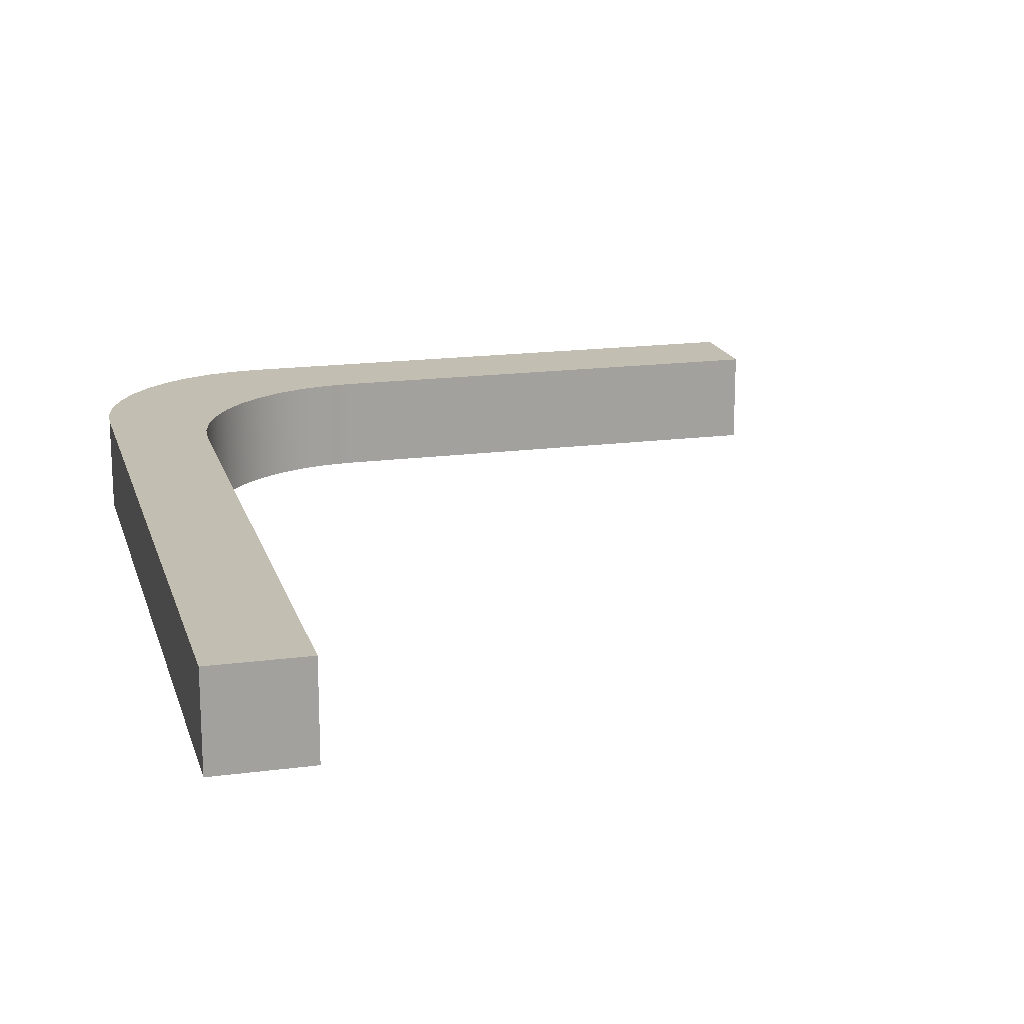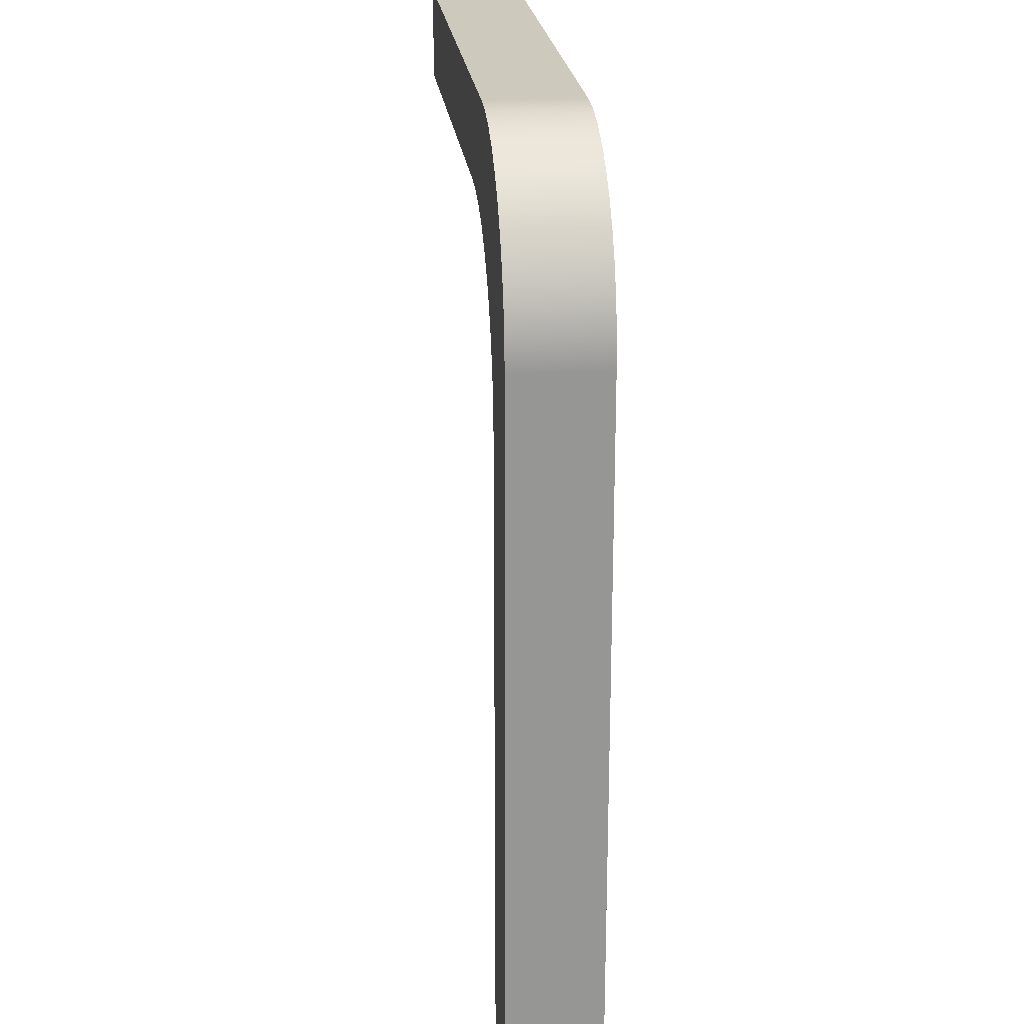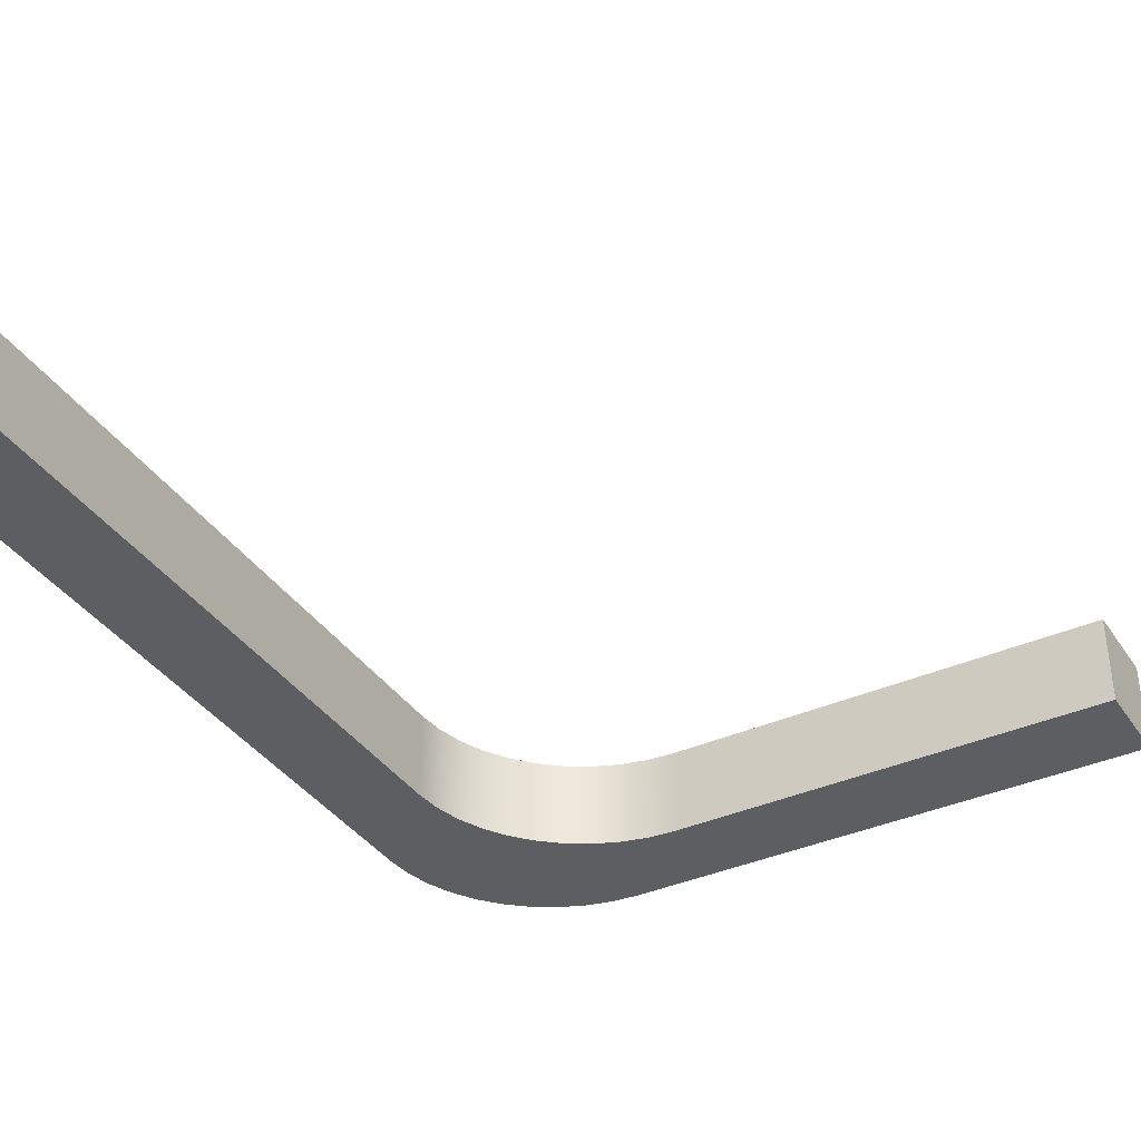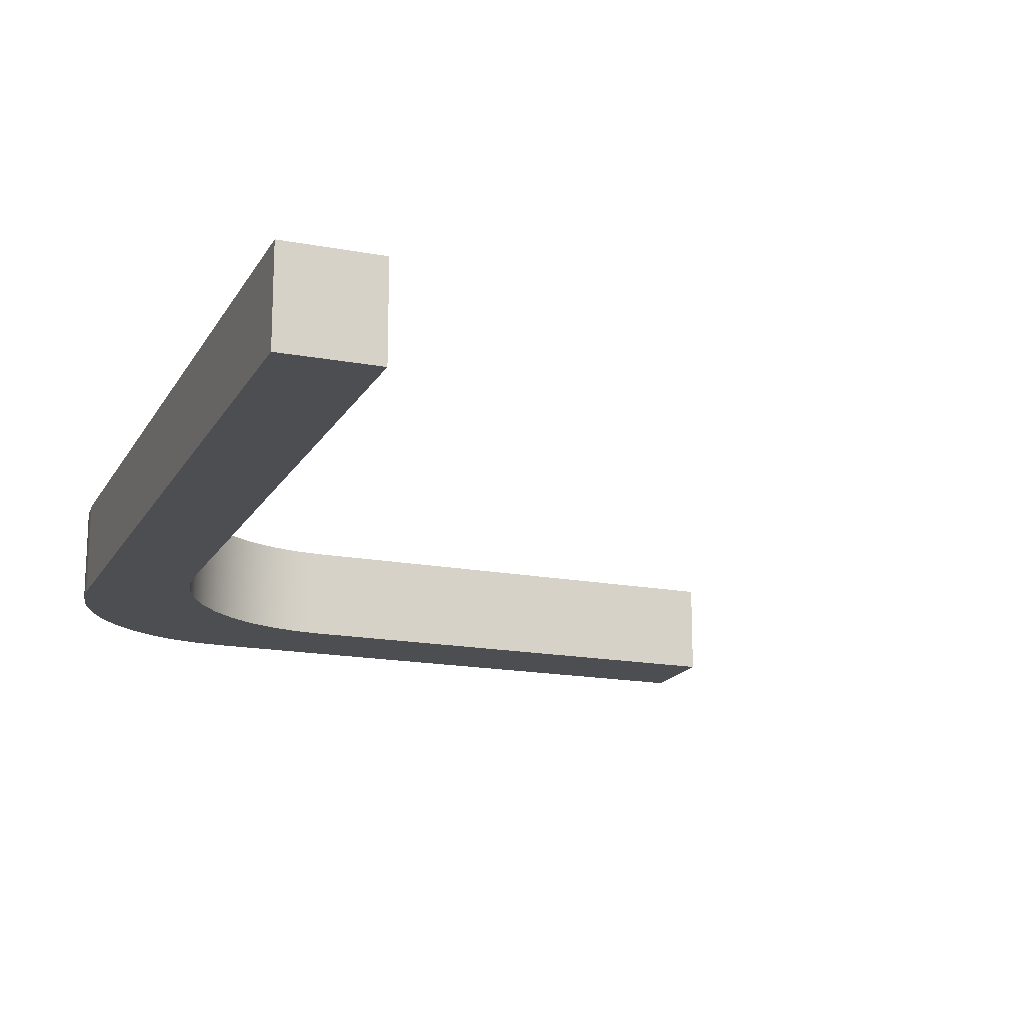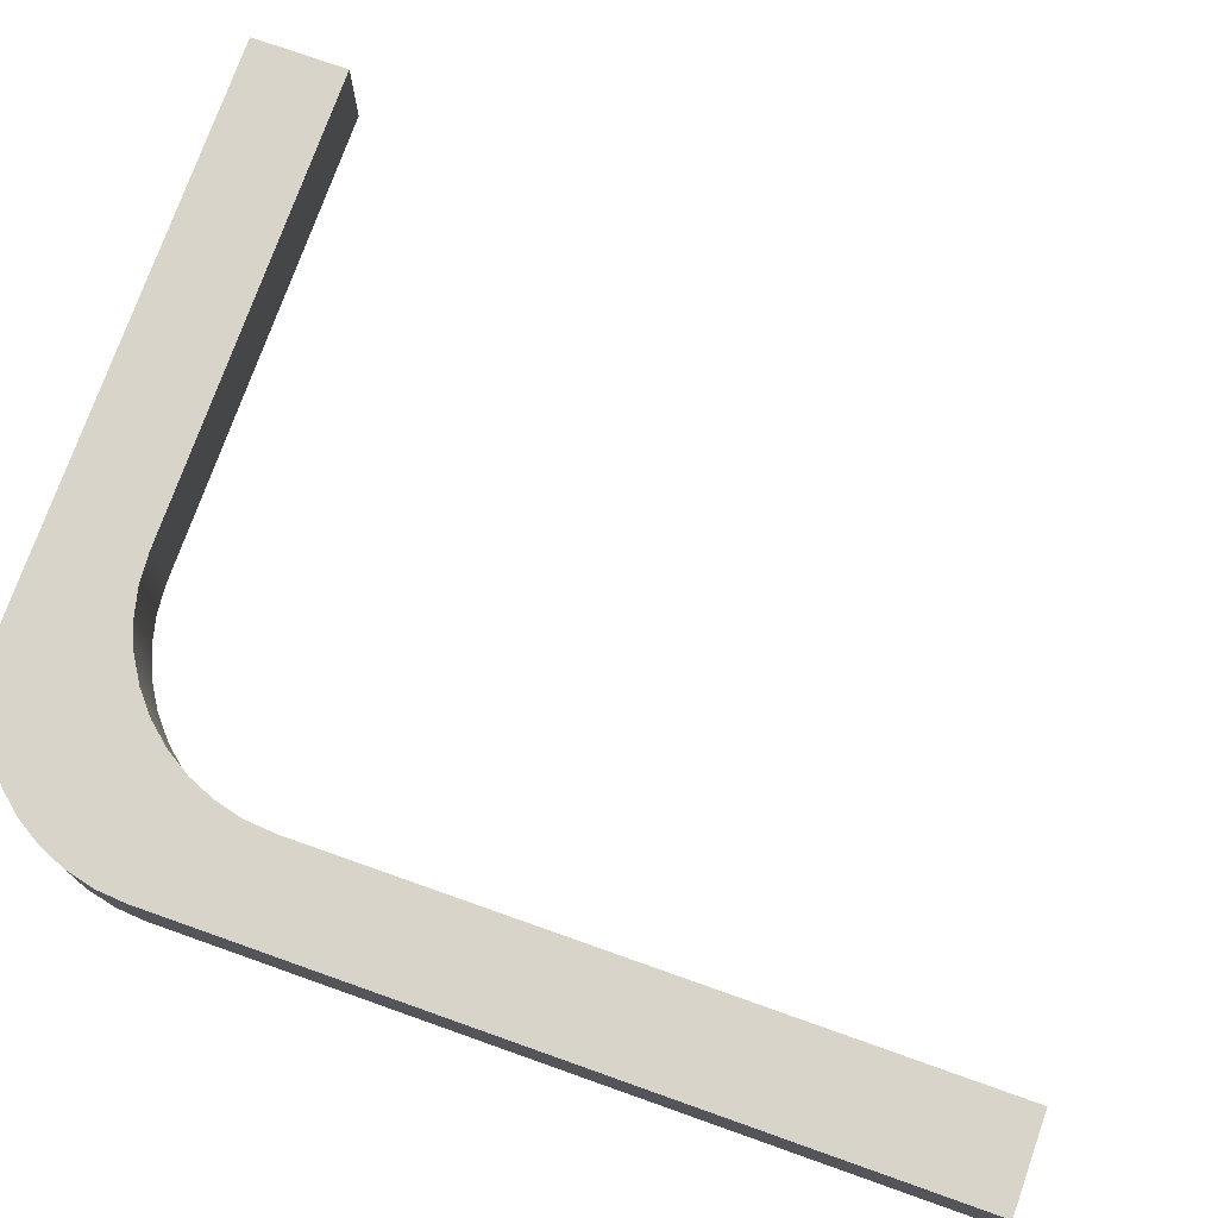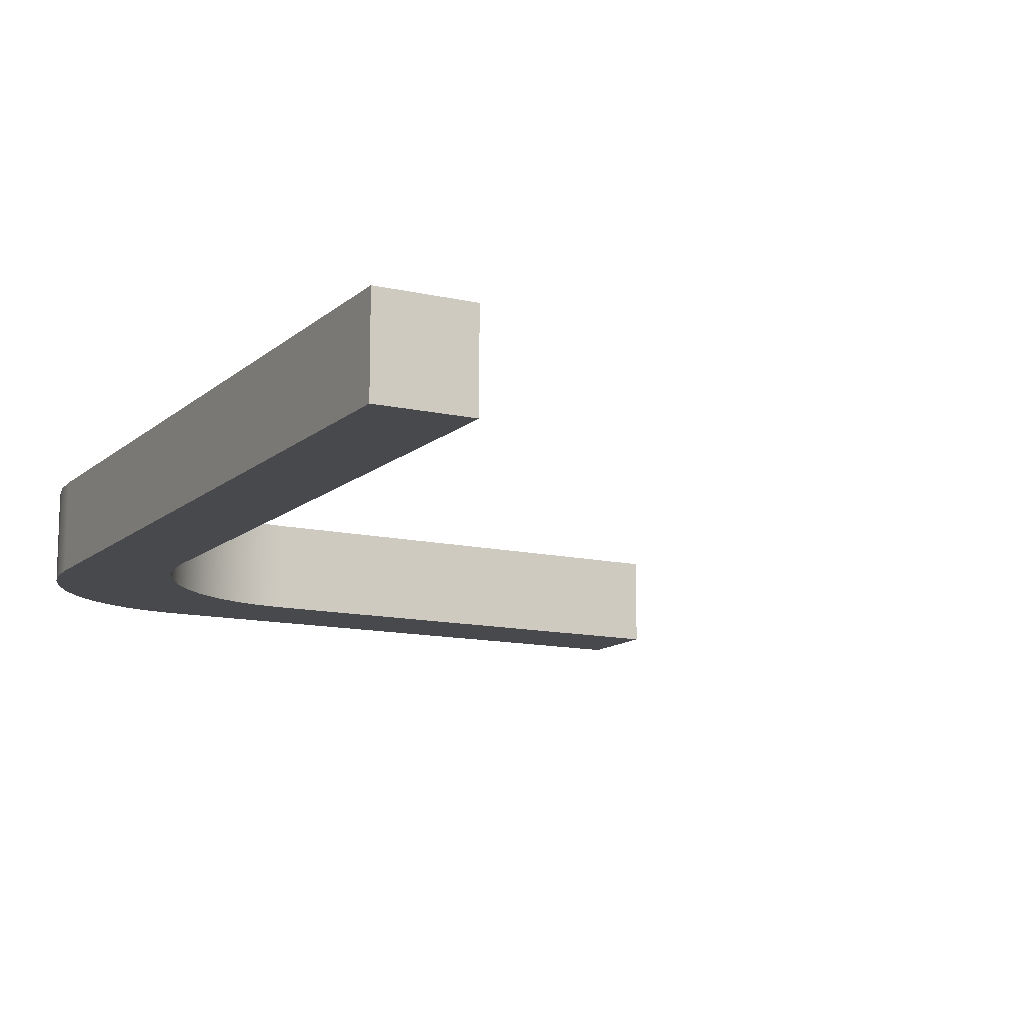
<metadata>
{"format":"obj","ext":"obj","renderer":"f3d","projection":"perspective","resolution":1024,"background":"white","views":[{"elev":17.5,"azim":-14.7,"up":"+Z"},{"elev":22.7,"azim":-96.2,"up":"+Y"},{"elev":-37.5,"azim":29.9,"up":"+Z"},{"elev":-17.1,"azim":-20.7,"up":"+Z"},{"elev":74.9,"azim":-70.5,"up":"+Z"},{"elev":-12.5,"azim":-28.3,"up":"+Z"}]}
</metadata>
<code>
v -2.2 0.3 0
v -2.198 0.3313 0
v -2.19 0.3618 0
v -2.178 0.3908 0
v -2.162 0.4176 0
v -2.141 0.4414 0
v -2.118 0.4618 0
v -2.091 0.4782 0
v -2.062 0.4902 0
v -2.031 0.4975 0
v -2 0.5 0
v -2 0.5 0.1
v -2.031 0.4975 0.1
v -2.062 0.4902 0.1
v -2.091 0.4782 0.1
v -2.118 0.4618 0.1
v -2.141 0.4414 0.1
v -2.162 0.4176 0.1
v -2.178 0.3908 0.1
v -2.19 0.3618 0.1
v -2.198 0.3313 0.1
v -2.2 0.3 0.1
v -2.2 -0.4 0
v -2.2 0.3 0
v -2.2 0.3 0.1
v -2.2 -0.4 0.1
v -2.3 -0.4 0
v -2.2 -0.4 0
v -2.2 -0.4 0.1
v -2.3 -0.4 0.1
v -2.3 0.4 0
v -2.3 -0.4 0
v -2.3 -0.4 0.1
v -2.3 0.4 0.1
v -2.1 0.6 0
v -2.131 0.5975 0
v -2.162 0.5902 0
v -2.191 0.5782 0
v -2.218 0.5618 0
v -2.241 0.5414 0
v -2.262 0.5176 0
v -2.278 0.4908 0
v -2.29 0.4618 0
v -2.298 0.4313 0
v -2.3 0.4 0
v -2.3 0.4 0.1
v -2.298 0.4313 0.1
v -2.29 0.4618 0.1
v -2.278 0.4908 0.1
v -2.262 0.5176 0.1
v -2.241 0.5414 0.1
v -2.218 0.5618 0.1
v -2.191 0.5782 0.1
v -2.162 0.5902 0.1
v -2.131 0.5975 0.1
v -2.1 0.6 0.1
v -1.5 0.6 0
v -2.1 0.6 0
v -2.1 0.6 0.1
v -1.5 0.6 0.1
v -1.5 0.5 0
v -1.5 0.6 0
v -1.5 0.6 0.1
v -1.5 0.5 0.1
v -2 0.5 0
v -1.5 0.5 0
v -1.5 0.5 0.1
v -2 0.5 0.1
v -2 0.5 0.1
v -1.5 0.5 0.1
v -1.5 0.6 0.1
v -2.1 0.6 0.1
v -2.131 0.5975 0.1
v -2.162 0.5902 0.1
v -2.191 0.5782 0.1
v -2.218 0.5618 0.1
v -2.241 0.5414 0.1
v -2.262 0.5176 0.1
v -2.278 0.4908 0.1
v -2.29 0.4618 0.1
v -2.298 0.4313 0.1
v -2.3 0.4 0.1
v -2.3 -0.4 0.1
v -2.2 -0.4 0.1
v -2.2 0.3 0.1
v -2.198 0.3313 0.1
v -2.19 0.3618 0.1
v -2.178 0.3908 0.1
v -2.162 0.4176 0.1
v -2.141 0.4414 0.1
v -2.118 0.4618 0.1
v -2.091 0.4782 0.1
v -2.062 0.4902 0.1
v -2.031 0.4975 0.1
v -1.5 0.5 0
v -2 0.5 0
v -2.031 0.4975 0
v -2.062 0.4902 0
v -2.091 0.4782 0
v -2.118 0.4618 0
v -2.141 0.4414 0
v -2.162 0.4176 0
v -2.178 0.3908 0
v -2.19 0.3618 0
v -2.198 0.3313 0
v -2.2 0.3 0
v -2.2 -0.4 0
v -2.3 -0.4 0
v -2.3 0.4 0
v -2.298 0.4313 0
v -2.29 0.4618 0
v -2.278 0.4908 0
v -2.262 0.5176 0
v -2.241 0.5414 0
v -2.218 0.5618 0
v -2.191 0.5782 0
v -2.162 0.5902 0
v -2.131 0.5975 0
v -2.1 0.6 0
v -1.5 0.6 0
g 55e338b4-e325-11ea-9335-54bf646e7e1f
f 22 1 21
f 21 1 2
f 21 2 20
f 20 2 3
f 20 3 19
f 19 3 4
f 19 4 18
f 18 4 5
f 18 5 17
f 17 5 6
f 17 6 16
f 16 6 7
f 16 7 15
f 15 7 8
f 15 8 14
f 14 8 9
f 14 9 13
f 13 9 10
f 13 10 12
f 12 10 11
g 55e35fbe-e325-11ea-aa5d-54bf646e7e1f
f 23 24 26
f 26 24 25
g 55e386e4-e325-11ea-8efe-54bf646e7e1f
f 27 28 30
f 30 28 29
g 55e3add4-e325-11ea-bb39-54bf646e7e1f
f 31 32 34
f 34 32 33
g 55e3d4e4-e325-11ea-abb6-54bf646e7e1f
f 56 35 55
f 55 35 36
f 55 36 54
f 54 36 37
f 54 37 53
f 53 37 38
f 53 38 52
f 52 38 39
f 52 39 51
f 51 39 40
f 51 40 50
f 50 40 41
f 50 41 49
f 49 41 42
f 49 42 48
f 48 42 43
f 48 43 47
f 47 43 44
f 47 44 46
f 46 44 45
g 55e3fbf4-e325-11ea-a61f-54bf646e7e1f
f 57 58 60
f 60 58 59
g 55e42302-e325-11ea-92eb-54bf646e7e1f
f 61 62 64
f 64 62 63
g 55e47126-e325-11ea-b006-54bf646e7e1f
f 65 66 68
f 68 66 67
g 55e4982e-e325-11ea-b16a-54bf646e7e1f
f 70 71 69
f 69 71 72
f 69 72 94
f 94 72 93
f 93 72 92
f 92 72 73
f 92 73 74
f 92 74 91
f 91 74 75
f 91 75 76
f 91 76 90
f 90 76 77
f 90 77 78
f 90 78 89
f 89 78 79
f 89 79 80
f 89 80 88
f 88 80 81
f 88 81 82
f 83 85 82
f 82 85 86
f 82 86 87
f 83 84 85
f 87 88 82
g 55e50d5e-e325-11ea-819d-54bf646e7e1f
f 95 96 120
f 120 96 119
f 119 96 97
f 119 97 98
f 98 99 119
f 119 99 118
f 118 99 117
f 117 99 100
f 117 100 116
f 116 100 115
f 115 100 101
f 115 101 114
f 114 101 113
f 113 101 102
f 113 102 112
f 112 102 111
f 111 102 103
f 111 103 110
f 110 103 109
f 109 103 104
f 109 104 105
f 105 106 109
f 109 106 108
f 108 106 107

</code>
